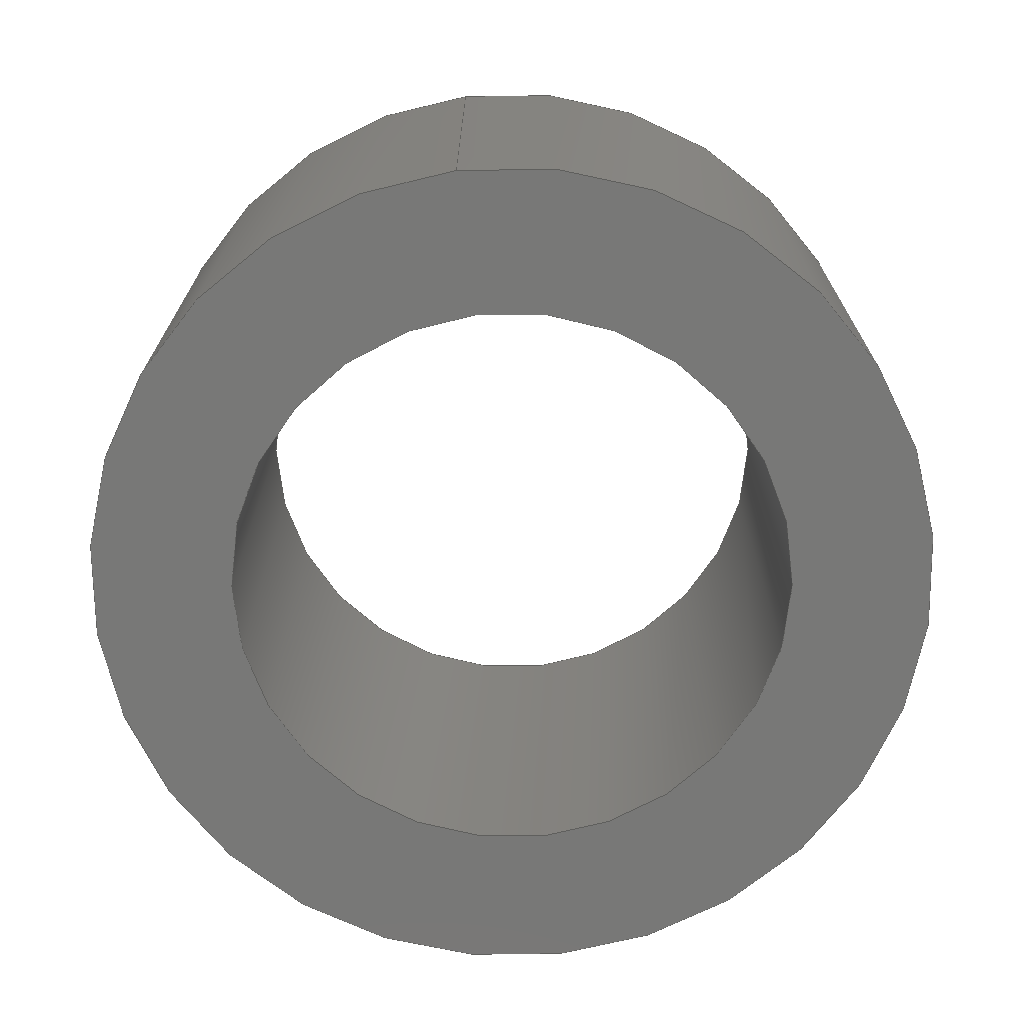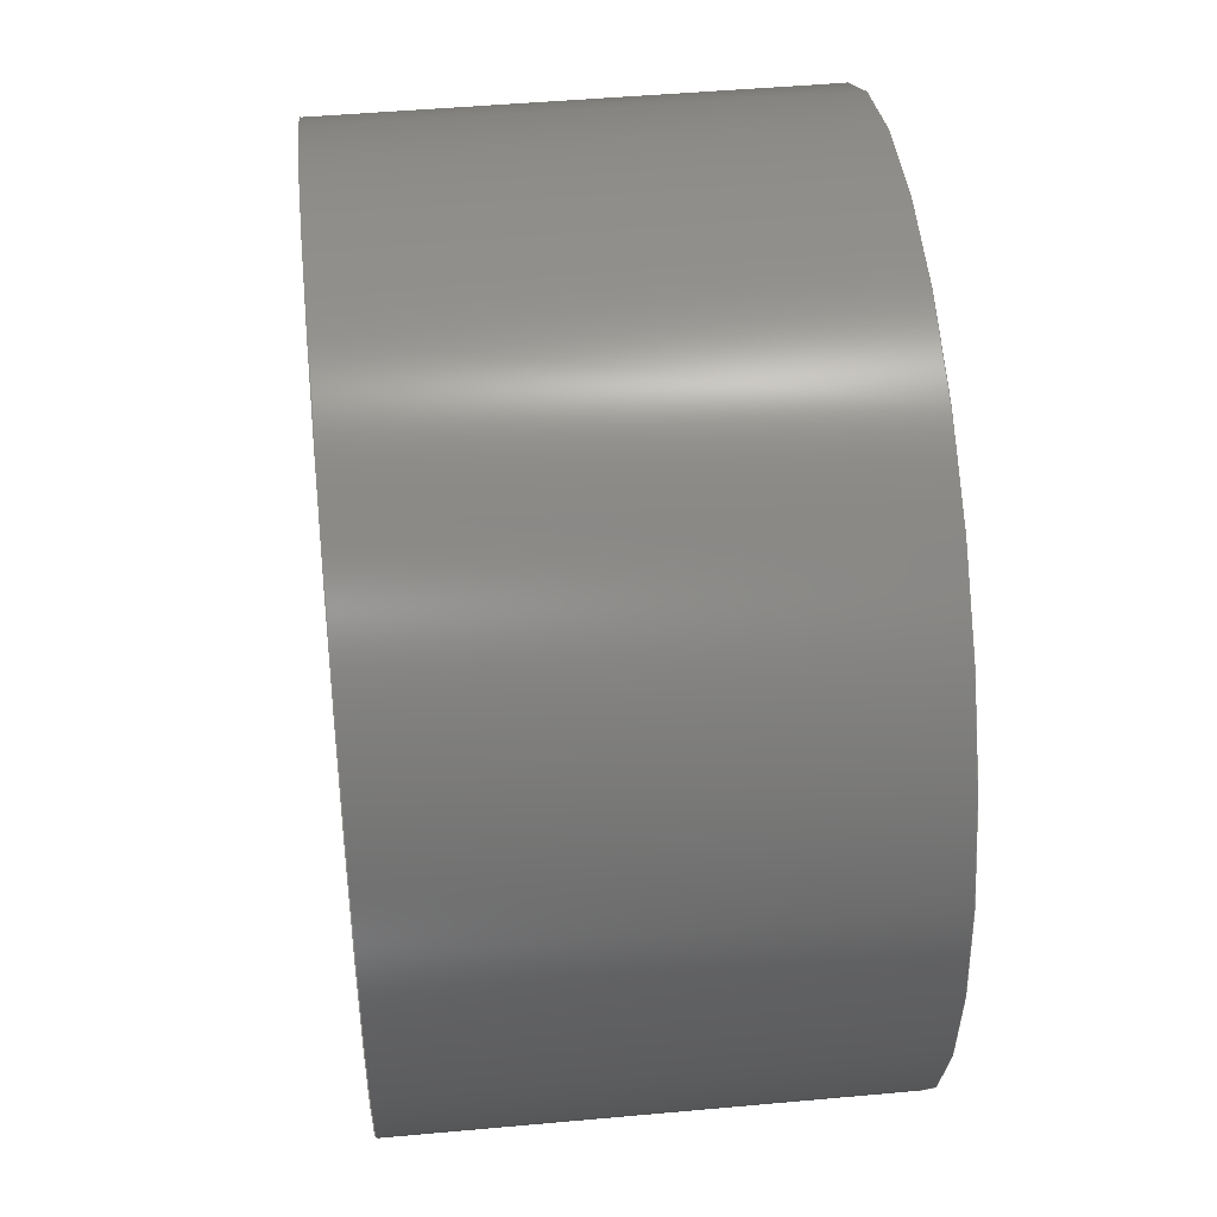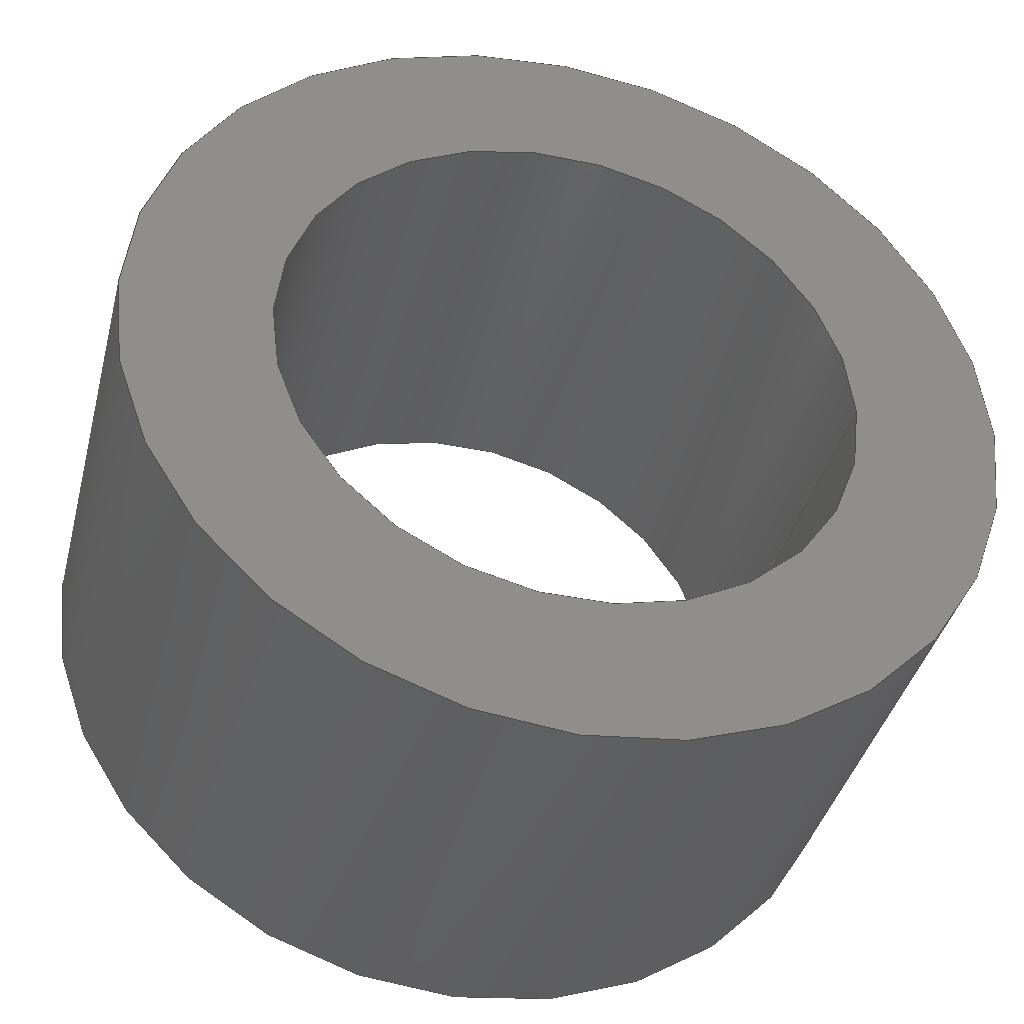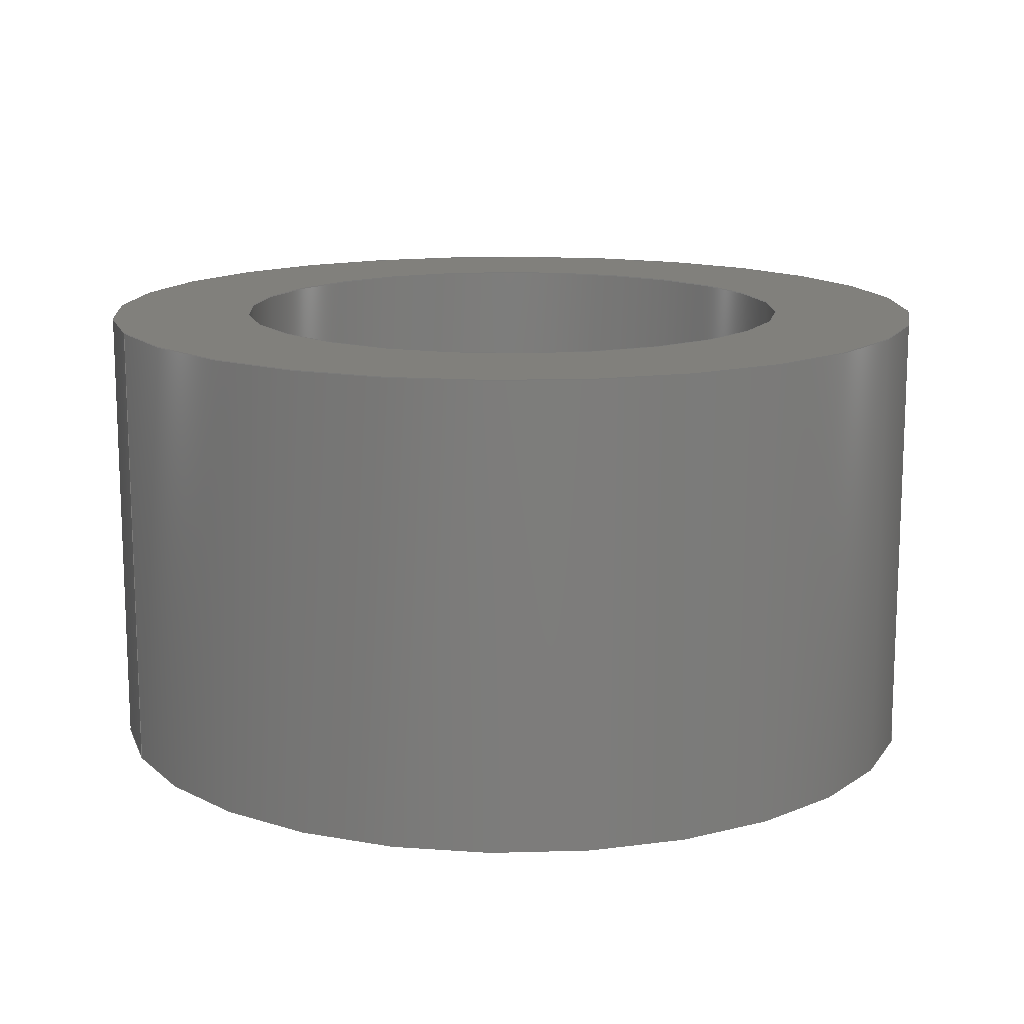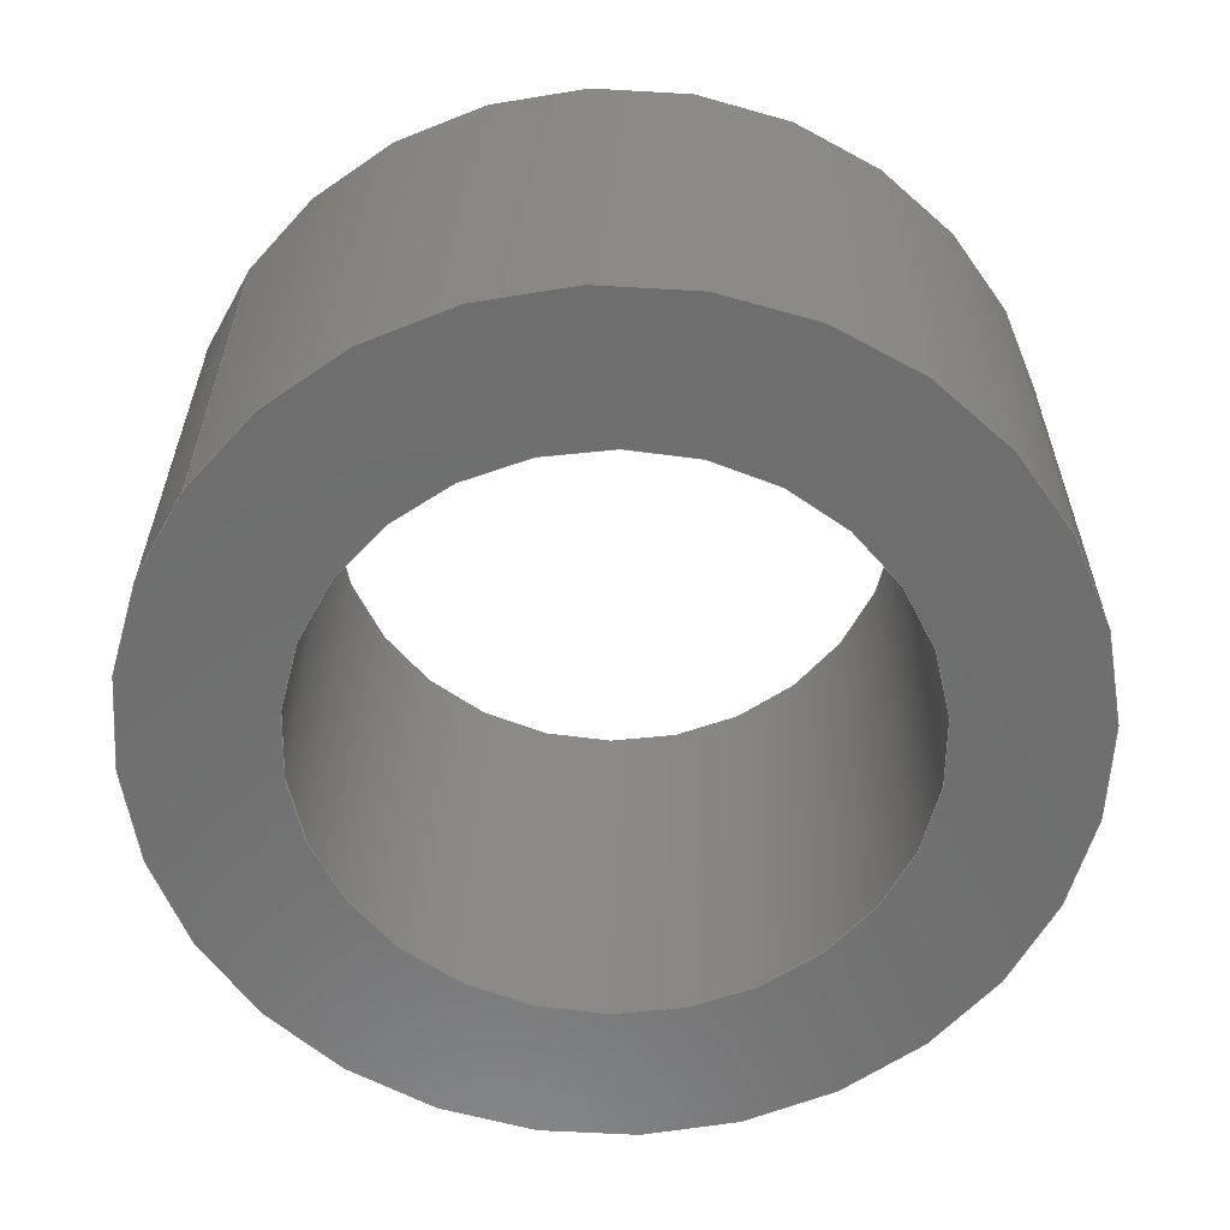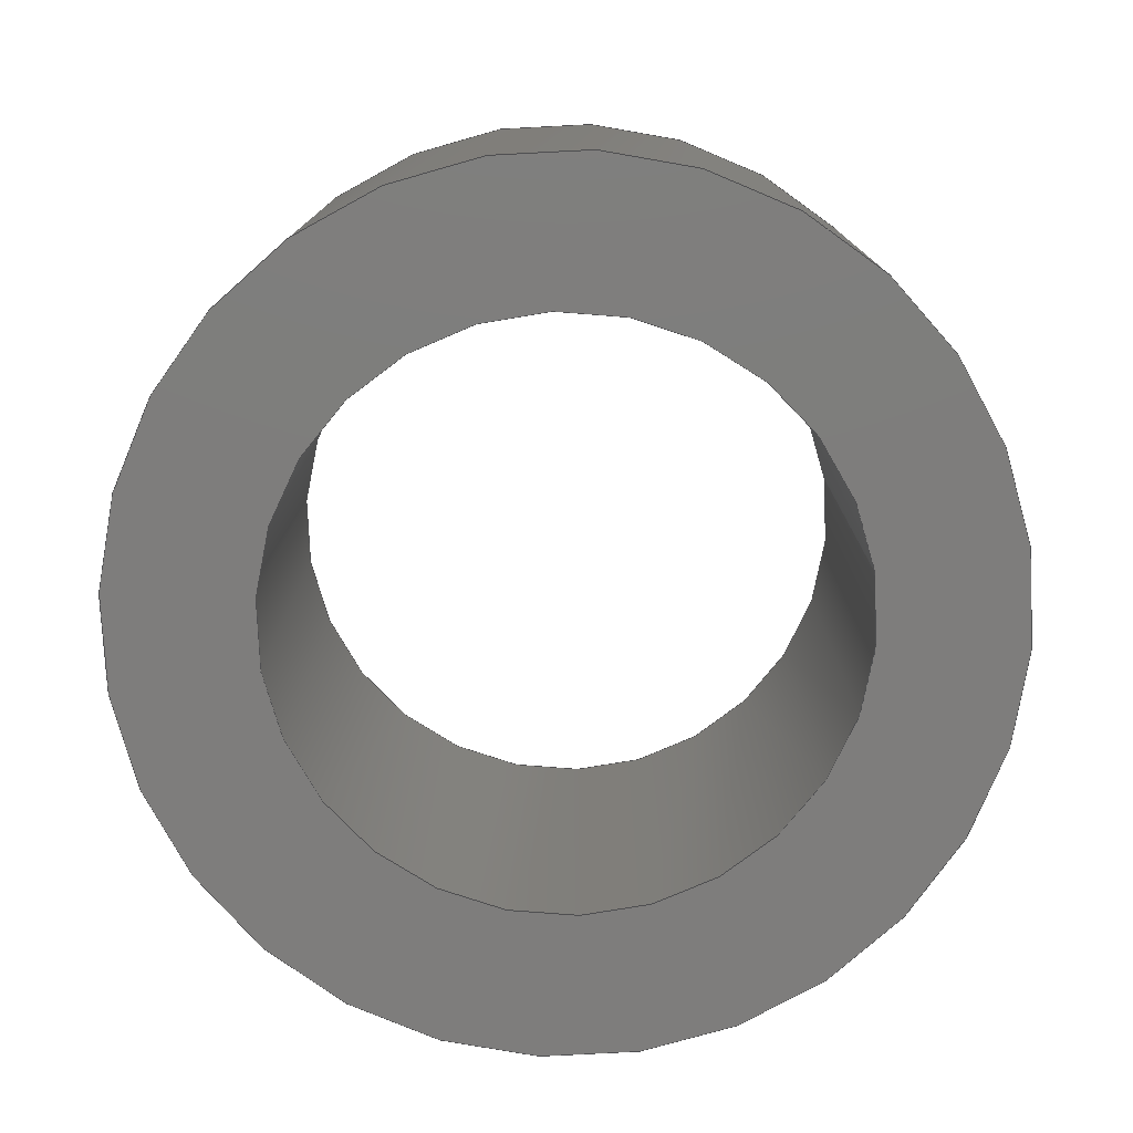
<metadata>
{"format":"step","ext":"step","renderer":"f3d","projection":"perspective","resolution":1024,"background":"white","views":[{"elev":-70.8,"azim":-82.9,"up":"+Y"},{"elev":46.9,"azim":84.1,"up":"+Z"},{"elev":-40.0,"azim":165.8,"up":"+Z"},{"elev":13.9,"azim":-23.0,"up":"+Y"},{"elev":-60.0,"azim":-35.5,"up":"+Y"},{"elev":-77.2,"azim":-170.6,"up":"+Y"}]}
</metadata>
<code>
ISO-10303-21;
DATA;
#1=MECHANICAL_DESIGN_GEOMETRIC_PRESENTATION_REPRESENTATION('',(#4),#116);
#2=SHAPE_REPRESENTATION_RELATIONSHIP('SRR','None',#123,#3);
#3=ADVANCED_BREP_SHAPE_REPRESENTATION('',(#5),#115);
#4=STYLED_ITEM('',(#133),#5);
#5=MANIFOLD_SOLID_BREP('Body1',#56);
#6=FACE_BOUND('',#17,.T.);
#7=FACE_BOUND('',#19,.T.);
#8=PLANE('',#76);
#9=PLANE('',#77);
#10=FACE_OUTER_BOUND('',#14,.T.);
#11=FACE_OUTER_BOUND('',#15,.T.);
#12=FACE_OUTER_BOUND('',#16,.T.);
#13=FACE_OUTER_BOUND('',#18,.T.);
#14=EDGE_LOOP('',(#38,#39,#40,#41));
#15=EDGE_LOOP('',(#42,#43,#44,#45));
#16=EDGE_LOOP('',(#46));
#17=EDGE_LOOP('',(#47));
#18=EDGE_LOOP('',(#48));
#19=EDGE_LOOP('',(#49));
#20=LINE('',#103,#22);
#21=LINE('',#109,#23);
#22=VECTOR('',#84,0.5);
#23=VECTOR('',#91,0.75);
#24=CIRCLE('',#71,0.5);
#25=CIRCLE('',#72,0.5);
#26=CIRCLE('',#74,0.75);
#27=CIRCLE('',#75,0.75);
#28=VERTEX_POINT('',#100);
#29=VERTEX_POINT('',#102);
#30=VERTEX_POINT('',#106);
#31=VERTEX_POINT('',#108);
#32=EDGE_CURVE('',#28,#28,#24,.T.);
#33=EDGE_CURVE('',#28,#29,#20,.T.);
#34=EDGE_CURVE('',#29,#29,#25,.T.);
#35=EDGE_CURVE('',#30,#30,#26,.T.);
#36=EDGE_CURVE('',#30,#31,#21,.T.);
#37=EDGE_CURVE('',#31,#31,#27,.T.);
#38=ORIENTED_EDGE('',*,*,#32,.F.);
#39=ORIENTED_EDGE('',*,*,#33,.T.);
#40=ORIENTED_EDGE('',*,*,#34,.F.);
#41=ORIENTED_EDGE('',*,*,#33,.F.);
#42=ORIENTED_EDGE('',*,*,#35,.F.);
#43=ORIENTED_EDGE('',*,*,#36,.T.);
#44=ORIENTED_EDGE('',*,*,#37,.F.);
#45=ORIENTED_EDGE('',*,*,#36,.F.);
#46=ORIENTED_EDGE('',*,*,#37,.T.);
#47=ORIENTED_EDGE('',*,*,#34,.T.);
#48=ORIENTED_EDGE('',*,*,#35,.T.);
#49=ORIENTED_EDGE('',*,*,#32,.T.);
#50=CYLINDRICAL_SURFACE('',#70,0.5);
#51=CYLINDRICAL_SURFACE('',#73,0.75);
#52=ADVANCED_FACE('',(#10),#50,.F.);
#53=ADVANCED_FACE('',(#11),#51,.T.);
#54=ADVANCED_FACE('',(#12,#6),#8,.T.);
#55=ADVANCED_FACE('',(#13,#7),#9,.F.);
#56=CLOSED_SHELL('',(#52,#53,#54,#55));
#57=DERIVED_UNIT_ELEMENT(#59,1);
#58=DERIVED_UNIT_ELEMENT(#118,3);
#59=(
MASS_UNIT()
NAMED_UNIT(*)
SI_UNIT(.KILO.,.GRAM.)
);
#60=DERIVED_UNIT((#57,#58));
#61=MEASURE_REPRESENTATION_ITEM('density measure',
POSITIVE_RATIO_MEASURE(7850),#60);
#62=PROPERTY_DEFINITION_REPRESENTATION(#67,#64);
#63=PROPERTY_DEFINITION_REPRESENTATION(#68,#65);
#64=REPRESENTATION('material name',(#66),#115);
#65=REPRESENTATION('density',(#61),#115);
#66=DESCRIPTIVE_REPRESENTATION_ITEM('Steel','Steel');
#67=PROPERTY_DEFINITION('material property','material name',#125);
#68=PROPERTY_DEFINITION('material property','density of part',#125);
#69=AXIS2_PLACEMENT_3D('placement',#98,#78,#79);
#70=AXIS2_PLACEMENT_3D('',#99,#80,#81);
#71=AXIS2_PLACEMENT_3D('',#101,#82,#83);
#72=AXIS2_PLACEMENT_3D('',#104,#85,#86);
#73=AXIS2_PLACEMENT_3D('',#105,#87,#88);
#74=AXIS2_PLACEMENT_3D('',#107,#89,#90);
#75=AXIS2_PLACEMENT_3D('',#110,#92,#93);
#76=AXIS2_PLACEMENT_3D('',#111,#94,#95);
#77=AXIS2_PLACEMENT_3D('',#112,#96,#97);
#78=DIRECTION('axis',(0,0,1));
#79=DIRECTION('refdir',(1,0,0));
#80=DIRECTION('center_axis',(0,-1,0));
#81=DIRECTION('ref_axis',(1,0,0));
#82=DIRECTION('center_axis',(0,1,0));
#83=DIRECTION('ref_axis',(1,0,0));
#84=DIRECTION('',(0,1,0));
#85=DIRECTION('center_axis',(0,-1,0));
#86=DIRECTION('ref_axis',(1,0,0));
#87=DIRECTION('center_axis',(0,-1,0));
#88=DIRECTION('ref_axis',(1,0,0));
#89=DIRECTION('center_axis',(0,-1,0));
#90=DIRECTION('ref_axis',(1,0,0));
#91=DIRECTION('',(0,1,0));
#92=DIRECTION('center_axis',(0,1,0));
#93=DIRECTION('ref_axis',(1,0,0));
#94=DIRECTION('center_axis',(0,1,0));
#95=DIRECTION('ref_axis',(1,0,0));
#96=DIRECTION('center_axis',(0,1,0));
#97=DIRECTION('ref_axis',(1,0,0));
#98=CARTESIAN_POINT('',(0,0,0));
#99=CARTESIAN_POINT('Origin',(0,0,0));
#100=CARTESIAN_POINT('',(-0.5,-0.8,6.123e-17));
#101=CARTESIAN_POINT('Origin',(0,-0.8,0));
#102=CARTESIAN_POINT('',(-0.5,0,6.123e-17));
#103=CARTESIAN_POINT('',(-0.5,0,-6.123e-17));
#104=CARTESIAN_POINT('Origin',(0,0,0));
#105=CARTESIAN_POINT('Origin',(0,0,0));
#106=CARTESIAN_POINT('',(-0.75,-0.8,9.185e-17));
#107=CARTESIAN_POINT('Origin',(0,-0.8,0));
#108=CARTESIAN_POINT('',(-0.75,0,9.185e-17));
#109=CARTESIAN_POINT('',(-0.75,0,-9.185e-17));
#110=CARTESIAN_POINT('Origin',(0,0,0));
#111=CARTESIAN_POINT('Origin',(0,0,0));
#112=CARTESIAN_POINT('Origin',(0,-0.8,0));
#113=UNCERTAINTY_MEASURE_WITH_UNIT(LENGTH_MEASURE(0.001),#117,
'DISTANCE_ACCURACY_VALUE',
'Maximum model space distance between geometric entities at asserted c
onnectivities');
#114=UNCERTAINTY_MEASURE_WITH_UNIT(LENGTH_MEASURE(0.001),#117,
'DISTANCE_ACCURACY_VALUE',
'Maximum model space distance between geometric entities at asserted c
onnectivities');
#115=(
GEOMETRIC_REPRESENTATION_CONTEXT(3)
GLOBAL_UNCERTAINTY_ASSIGNED_CONTEXT((#113))
GLOBAL_UNIT_ASSIGNED_CONTEXT((#117,#119,#120))
REPRESENTATION_CONTEXT('','3D')
);
#116=(
GEOMETRIC_REPRESENTATION_CONTEXT(3)
GLOBAL_UNCERTAINTY_ASSIGNED_CONTEXT((#114))
GLOBAL_UNIT_ASSIGNED_CONTEXT((#117,#119,#120))
REPRESENTATION_CONTEXT('','3D')
);
#117=(
LENGTH_UNIT()
NAMED_UNIT(*)
SI_UNIT(.CENTI.,.METRE.)
);
#118=(
LENGTH_UNIT()
NAMED_UNIT(*)
SI_UNIT($,.METRE.)
);
#119=(
NAMED_UNIT(*)
PLANE_ANGLE_UNIT()
SI_UNIT($,.RADIAN.)
);
#120=(
NAMED_UNIT(*)
SI_UNIT($,.STERADIAN.)
SOLID_ANGLE_UNIT()
);
#121=SHAPE_DEFINITION_REPRESENTATION(#122,#123);
#122=PRODUCT_DEFINITION_SHAPE('',$,#125);
#123=SHAPE_REPRESENTATION('',(#69),#115);
#124=PRODUCT_DEFINITION_CONTEXT('part definition',#129,'design');
#125=PRODUCT_DEFINITION('ZAKRETKA OD CHAMBER','ZAKRETKA OD CHAMBER v3',
#126,#124);
#126=PRODUCT_DEFINITION_FORMATION('',$,#131);
#127=PRODUCT_RELATED_PRODUCT_CATEGORY('ZAKRETKA OD CHAMBER v3',
'ZAKRETKA OD CHAMBER v3',(#131));
#128=APPLICATION_PROTOCOL_DEFINITION('international standard',
'automotive_design',2009,#129);
#129=APPLICATION_CONTEXT(
'Core Data for Automotive Mechanical Design Process');
#130=PRODUCT_CONTEXT('part definition',#129,'mechanical');
#131=PRODUCT('ZAKRETKA OD CHAMBER','ZAKRETKA OD CHAMBER v3',$,(#130));
#132=PRESENTATION_STYLE_ASSIGNMENT((#134));
#133=PRESENTATION_STYLE_ASSIGNMENT((#135));
#134=SURFACE_STYLE_USAGE(.BOTH.,#136);
#135=SURFACE_STYLE_USAGE(.BOTH.,#137);
#136=SURFACE_SIDE_STYLE('',(#138));
#137=SURFACE_SIDE_STYLE('',(#139));
#138=SURFACE_STYLE_FILL_AREA(#140);
#139=SURFACE_STYLE_FILL_AREA(#141);
#140=FILL_AREA_STYLE('Steel - Satin',(#142));
#141=FILL_AREA_STYLE('Plastic - Glossy (White)',(#143));
#142=FILL_AREA_STYLE_COLOUR('Steel - Satin',#144);
#143=FILL_AREA_STYLE_COLOUR('Plastic - Glossy (White)',#145);
#144=COLOUR_RGB('Steel - Satin',0.6275,0.6275,0.6275);
#145=COLOUR_RGB('Plastic - Glossy (White)',0.9647,0.9647,
0.9529);
ENDSEC;
END-ISO-10303-21;

</code>
